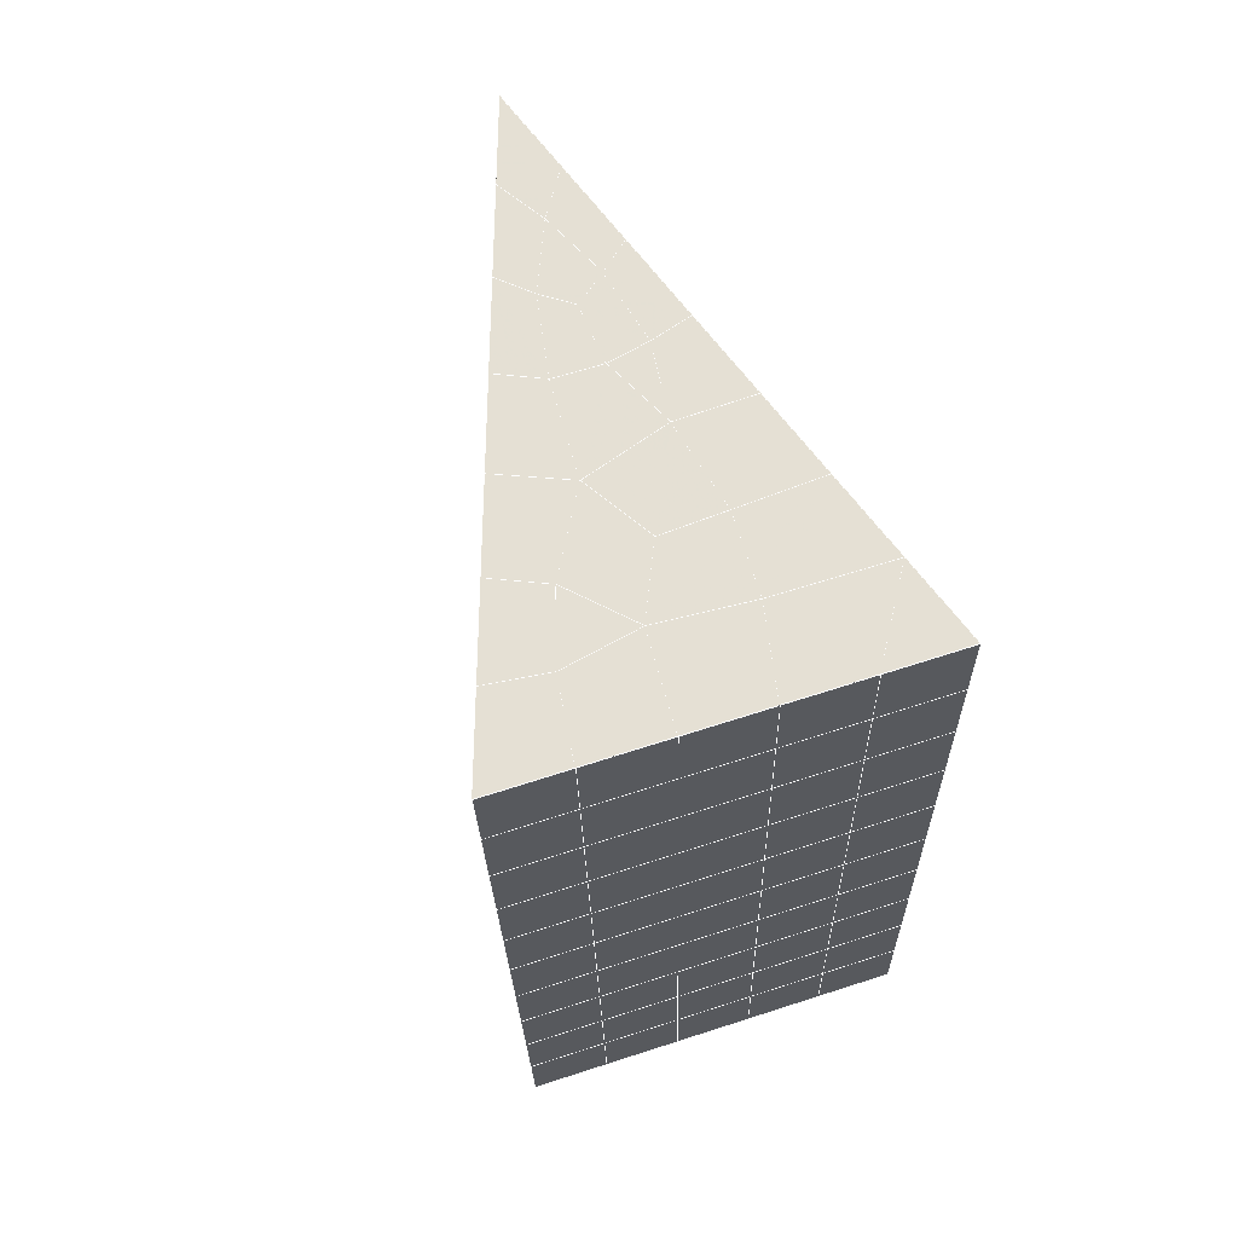
<metadata>
{"format":"obj","ext":"obj","renderer":"f3d","projection":"perspective","resolution":1024,"background":"white","views":[{"elev":69.2,"azim":162.2,"up":"+Z"}]}
</metadata>
<code>
v 49 16.05 20.7
v 51 16.05 20.7
v 50.89 14.11 20.57
v 49.04 13.79 20.55
v 49 15.9 22.9
v 51 15.9 22.9
v 49 15.74 25.09
v 51 15.74 25.09
v 49 15.59 27.29
v 51 15.59 27.29
v 49 15.44 29.48
v 51 15.44 29.48
v 49 15.28 31.68
v 51 15.28 31.68
v 49 15.13 33.87
v 51 15.13 33.87
v 49 14.98 36.06
v 51 14.98 36.06
v 49 14.82 38.26
v 51 14.82 38.26
v 49 14.67 40.45
v 51 14.67 40.45
v 49 14.52 42.65
v 51 14.52 42.65
v 48.58 12.35 42.5
v 50.89 12.19 42.49
v 48.54 10.37 42.36
v 50.12 10.45 42.36
v 49.04 8.157 42.2
v 51.13 8.835 42.25
v 49.84 6.49 42.09
v 51.02 6.473 42.09
v 49.96 5.009 41.98
v 50.69 4.499 41.95
v 49.26 4.432 41.94
v 49.99 2.827 41.83
v 48.57 3.828 41.9
v 49.29 1.69 41.75
v 48.57 3.981 39.71
v 49.29 1.844 39.56
v 48.57 4.135 37.51
v 49.29 1.997 37.36
v 48.57 4.288 35.32
v 49.29 2.151 35.17
v 48.57 4.442 33.12
v 49.29 2.304 32.97
v 48.57 4.595 30.93
v 49.29 2.458 30.78
v 48.57 4.748 28.73
v 49.29 2.611 28.58
v 48.57 4.902 26.54
v 49.29 2.764 26.39
v 48.57 5.055 24.34
v 49.29 2.918 24.2
v 48.57 5.209 22.15
v 49.29 3.071 22
v 48.57 5.362 19.95
v 49.29 3.224 19.81
v 50.01 5.734 19.98
v 50 3.846 19.85
v 51.43 5.362 19.96
v 50.71 3.225 19.81
v 51.43 5.209 22.15
v 50.71 3.071 22
v 51.43 5.056 24.34
v 50.71 2.918 24.2
v 51.43 4.902 26.54
v 50.71 2.764 26.39
v 51.43 4.749 28.73
v 50.71 2.611 28.58
v 51.43 4.595 30.93
v 50.71 2.457 30.78
v 51.43 4.441 33.12
v 50.71 2.304 32.97
v 51.43 4.288 35.32
v 50.71 2.15 35.17
v 51.43 4.135 37.51
v 50.71 1.997 37.36
v 51.43 3.981 39.71
v 50.71 1.844 39.56
v 51.43 3.828 41.9
v 50.71 1.69 41.75
v 52.14 5.965 42.05
v 52.14 6.119 39.86
v 52.14 6.272 37.66
v 52.14 6.426 35.47
v 52.14 6.579 33.27
v 52.14 6.732 31.08
v 52.14 6.886 28.88
v 52.14 7.04 26.69
v 52.14 7.193 24.49
v 52.14 7.346 22.3
v 52.14 7.5 20.1
v 50.04 8.36 20.16
v 47.86 7.5 20.1
v 47.86 7.346 22.3
v 47.86 7.193 24.49
v 47.86 7.04 26.69
v 47.86 6.886 28.88
v 47.86 6.733 31.08
v 47.86 6.579 33.27
v 47.86 6.426 35.47
v 47.86 6.272 37.66
v 47.86 6.119 39.86
v 47.86 5.966 42.05
v 48.84 6.268 42.07
v 50 -0.4475 41.6
v 50 -0.2941 39.41
v 50 -0.1407 37.21
v 50 0.01306 35.02
v 50 0.1661 32.82
v 50 0.3195 30.63
v 50 0.4734 28.43
v 50 0.6266 26.24
v 50 0.7802 24.05
v 50 0.9336 21.85
v 50 1.087 19.66
v 51.49 10.37 20.31
v 52.86 9.637 20.25
v 52.19 12.1 20.43
v 53.57 11.78 20.4
v 52.62 14.08 20.56
v 54.29 13.91 20.55
v 53 16.05 20.7
v 55 16.05 20.7
v 53 15.9 22.9
v 55 15.9 22.9
v 53 15.74 25.09
v 55 15.74 25.09
v 53 15.59 27.29
v 55 15.59 27.29
v 53 15.44 29.48
v 55 15.44 29.48
v 53 15.28 31.68
v 55 15.28 31.68
v 53 15.13 33.87
v 55 15.13 33.87
v 53 14.98 36.07
v 55 14.98 36.06
v 53 14.82 38.26
v 55 14.82 38.26
v 53 14.67 40.45
v 55 14.67 40.45
v 53 14.52 42.65
v 55 14.52 42.65
v 52.76 12.56 42.51
v 54.29 12.38 42.5
v 52.24 10.83 42.39
v 53.57 10.24 42.35
v 52.86 8.103 42.2
v 47.14 8.103 42.2
v 46.43 10.24 42.35
v 45.71 12.38 42.5
v 47 14.52 42.65
v 47 14.67 40.45
v 47 14.82 38.26
v 47 14.98 36.06
v 47 15.13 33.87
v 47 15.28 31.68
v 47 15.44 29.48
v 47 15.59 27.29
v 47 15.74 25.09
v 47 15.9 22.9
v 47 16.05 20.7
v 47.23 14.12 20.57
v 48.83 10.56 20.32
v 50.46 12.04 20.42
v 47.14 9.637 20.25
v 47.14 9.484 22.45
v 47.14 9.331 24.64
v 47.14 9.177 26.84
v 47.14 9.024 29.03
v 47.14 8.87 31.23
v 47.14 8.717 33.42
v 47.14 8.563 35.62
v 47.14 8.41 37.81
v 47.14 8.256 40.01
v 52.86 9.484 22.45
v 52.86 9.33 24.64
v 52.86 9.177 26.84
v 52.86 9.024 29.03
v 52.86 8.87 31.23
v 52.86 8.717 33.42
v 52.86 8.563 35.62
v 52.86 8.41 37.81
v 52.86 8.256 40.01
v 53.57 10.39 40.16
v 53.57 10.55 37.96
v 53.57 10.7 35.77
v 53.57 10.85 33.57
v 53.57 11.01 31.38
v 53.57 11.16 29.18
v 53.57 11.31 26.99
v 53.57 11.47 24.79
v 53.57 11.62 22.6
v 54.29 12.53 40.3
v 54.29 12.69 38.11
v 54.29 12.84 35.92
v 54.29 12.99 33.72
v 54.29 13.15 31.53
v 54.29 13.3 29.33
v 54.29 13.45 27.14
v 54.29 13.61 24.94
v 54.29 13.76 22.75
v 47.79 12.43 20.45
v 46.43 11.78 20.4
v 46.43 11.62 22.6
v 46.43 11.47 24.79
v 46.43 11.31 26.99
v 46.43 11.16 29.18
v 46.43 11.01 31.38
v 46.43 10.85 33.57
v 46.43 10.7 35.77
v 46.43 10.55 37.96
v 46.43 10.39 40.16
v 45.71 13.91 20.55
v 45.71 13.76 22.75
v 45.71 13.61 24.94
v 45.71 13.45 27.14
v 45.71 13.3 29.33
v 45.71 13.15 31.53
v 45.71 12.99 33.72
v 45.71 12.84 35.92
v 45.71 12.69 38.11
v 45.71 12.53 40.3
v 45 16.05 20.7
v 45 15.9 22.9
v 45 15.74 25.09
v 45 15.59 27.29
v 45 15.44 29.48
v 45 15.28 31.68
v 45 15.13 33.87
v 45 14.98 36.07
v 45 14.82 38.26
v 45 14.67 40.45
v 45 14.52 42.65
v 49.96 5.009 41.98
v 49.84 6.49 42.09
v 49.04 8.157 42.2
v 47.14 8.103 42.2
v 47.14 8.256 40.01
v 47.86 6.119 39.86
v 48.57 3.981 39.71
v 49.29 1.844 39.56
v 49.29 1.69 41.75
v 50 -0.4475 41.6
v 50.71 1.69 41.75
v 50.71 1.844 39.56
v 51.43 3.981 39.71
v 51.43 3.828 41.9
v 52.14 5.965 42.05
v 51.02 6.473 42.09
v 51.13 8.835 42.25
v 48.84 6.268 42.07
v 47.86 5.966 42.05
v 48.57 3.828 41.9
v 49.99 2.827 41.83
v 50.69 4.499 41.95
v 49.26 4.432 41.94
v 48.57 4.135 37.51
v 47.86 6.272 37.66
v 47.14 8.41 37.81
v 46.43 10.55 37.96
v 46.43 10.39 40.16
v 46.43 10.24 42.35
v 48.54 10.37 42.36
v 52.24 10.83 42.39
v 50.89 12.19 42.49
v 50.12 10.45 42.36
v 52.86 8.103 42.2
v 52.14 6.119 39.86
v 51.43 4.135 37.51
v 50.71 1.997 37.36
v 50 -0.2941 39.41
v 45.71 12.38 42.5
v 45.71 12.53 40.3
v 45.71 12.69 38.11
v 45.71 12.84 35.91
v 46.43 10.7 35.77
v 47.14 8.563 35.62
v 47.86 6.426 35.47
v 52.76 12.56 42.51
v 53.57 10.24 42.35
v 53.57 10.39 40.16
v 52.86 8.256 40.01
v 52.86 8.41 37.81
v 52.14 6.272 37.66
v 52.14 6.426 35.47
v 51.43 4.288 35.32
v 51.43 4.441 33.12
v 50.71 2.304 32.97
v 50.71 2.15 35.17
v 50 0.01306 35.02
v 50 -0.1407 37.21
v 49.29 1.997 37.36
v 54.29 12.38 42.5
v 53 14.52 42.65
v 51 14.52 42.65
v 48.58 12.35 42.5
v 55 14.52 42.65
v 55 14.67 40.45
v 55 14.82 38.26
v 55 14.98 36.06
v 54.29 12.84 35.92
v 54.29 12.99 33.72
v 53.57 10.85 33.57
v 53.57 11.01 31.38
v 52.86 8.87 31.23
v 52.86 9.024 29.03
v 52.14 6.886 28.88
v 52.14 7.04 26.69
v 51.43 4.902 26.54
v 51.43 5.056 24.34
v 50.71 2.918 24.19
v 50.71 2.764 26.39
v 50 0.6266 26.24
v 50 0.4734 28.43
v 49.29 2.611 28.58
v 49.29 2.458 30.78
v 48.57 4.595 30.93
v 48.57 4.442 33.12
v 47.86 6.579 33.27
v 48.57 4.288 35.32
v 49.29 2.304 32.97
v 50 0.3195 30.63
v 50.71 2.611 28.58
v 51.43 4.749 28.73
v 52.14 6.732 31.08
v 52.86 8.717 33.42
v 53.57 10.7 35.77
v 54.29 12.69 38.11
v 53 14.82 38.26
v 53 14.67 40.45
v 54.29 12.53 40.3
v 53.57 10.55 37.96
v 52.86 8.563 35.62
v 52.14 6.579 33.27
v 51.43 4.595 30.93
v 50.71 2.457 30.78
v 50 0.1661 32.82
v 49.29 2.151 35.17
v 51 14.67 40.45
v 49 14.52 42.65
v 45 14.52 42.65
v 45 14.67 40.45
v 45 14.82 38.26
v 45 14.98 36.06
v 45.71 12.99 33.72
v 46.43 10.85 33.57
v 47.14 8.717 33.42
v 47 14.67 40.45
v 49 14.67 40.45
v 51 14.82 38.26
v 53 14.98 36.06
v 55 15.13 33.87
v 54.29 13.15 31.53
v 53.57 11.16 29.18
v 52.86 9.177 26.84
v 52.14 7.193 24.49
v 51.43 5.209 22.15
v 50.71 3.071 22
v 50 0.7802 24.05
v 49.29 2.764 26.39
v 48.57 4.748 28.73
v 47.86 6.733 31.08
v 47.14 8.87 31.23
v 47.86 6.886 28.88
v 48.57 4.902 26.54
v 49.29 2.918 24.19
v 50 0.9336 21.85
v 50.71 3.225 19.81
v 51.43 5.362 19.95
v 52.14 7.346 22.3
v 52.86 9.33 24.64
v 53.57 11.31 26.99
v 54.29 13.3 29.33
v 55 15.28 31.68
v 53 15.13 33.87
v 51 14.98 36.06
v 49 14.82 38.26
v 47 14.52 42.65
v 50 1.087 19.66
v 49.29 3.224 19.81
v 49.29 3.071 22
v 48.57 5.209 22.15
v 48.57 5.055 24.34
v 47.86 7.193 24.49
v 47.86 7.04 26.69
v 47.14 9.177 26.84
v 47.14 9.024 29.03
v 46.43 11.16 29.18
v 46.43 11.01 31.38
v 50 3.846 19.85
v 50.01 5.734 19.98
v 52.14 7.5 20.1
v 52.86 9.484 22.45
v 53.57 11.47 24.79
v 54.29 13.45 27.14
v 55 15.44 29.48
v 53 15.28 31.68
v 51 15.13 33.87
v 49 14.98 36.06
v 47 14.82 38.26
v 47 14.98 36.06
v 45 15.13 33.87
v 45.71 13.15 31.53
v 48.57 5.362 19.95
v 47.86 7.346 22.3
v 47.14 9.331 24.64
v 46.43 11.31 26.99
v 45.71 13.3 29.33
v 45 15.28 31.68
v 47 15.13 33.87
v 49 15.13 33.87
v 47 15.28 31.68
v 45 15.44 29.48
v 45.71 13.45 27.14
v 46.43 11.47 24.79
v 47.14 9.484 22.45
v 47.86 7.5 20.1
v 50.04 8.36 20.16
v 52.86 9.637 20.25
v 53.57 11.62 22.6
v 54.29 13.61 24.94
v 55 15.59 27.29
v 53 15.44 29.48
v 51 15.28 31.68
v 49 15.28 31.68
v 47 15.44 29.48
v 45 15.59 27.29
v 45.71 13.61 24.94
v 46.43 11.62 22.6
v 47.14 9.637 20.25
v 51.49 10.37 20.31
v 53.57 11.78 20.4
v 54.29 13.76 22.75
v 55 15.74 25.09
v 53 15.59 27.29
v 51 15.44 29.48
v 49 15.44 29.48
v 47 15.59 27.29
v 45 15.74 25.09
v 45.71 13.76 22.75
v 46.43 11.78 20.4
v 48.83 10.56 20.32
v 55 16.05 20.7
v 53 16.05 20.7
v 52.62 14.08 20.56
v 50.89 14.11 20.57
v 50.46 12.04 20.42
v 52.19 12.1 20.43
v 54.29 13.91 20.55
v 55 15.9 22.9
v 53 15.9 22.9
v 53 15.74 25.09
v 51 15.74 25.09
v 49 15.74 25.09
v 47 15.74 25.09
v 45 15.9 22.9
v 45.71 13.91 20.55
v 47.79 12.43 20.45
v 51 15.59 27.29
v 49 15.59 27.29
v 51 15.9 22.9
v 51 16.05 20.7
v 49 15.9 22.9
v 47 15.9 22.9
v 45 16.05 20.7
v 47.23 14.12 20.57
v 49.04 13.79 20.54
v 49 16.05 20.7
v 47 16.05 20.7
f 1 2 3
f 1 3 4
f 5 6 2
f 5 2 1
f 7 8 6
f 7 6 5
f 9 10 8
f 9 8 7
f 11 12 10
f 11 10 9
f 13 14 12
f 13 12 11
f 15 16 14
f 15 14 13
f 17 18 16
f 17 16 15
f 19 20 18
f 19 18 17
f 21 22 20
f 21 20 19
f 23 24 22
f 23 22 21
f 25 26 24
f 25 24 23
f 27 28 26
f 27 26 25
f 29 30 28
f 29 28 27
f 31 32 30
f 31 30 29
f 33 34 32
f 33 32 31
f 35 36 34
f 35 34 33
f 37 38 36
f 37 36 35
f 39 40 38
f 39 38 37
f 41 42 40
f 41 40 39
f 43 44 42
f 43 42 41
f 45 46 44
f 45 44 43
f 47 48 46
f 47 46 45
f 49 50 48
f 49 48 47
f 51 52 50
f 51 50 49
f 53 54 52
f 53 52 51
f 55 56 54
f 55 54 53
f 57 58 56
f 57 56 55
f 59 60 58
f 59 58 57
f 61 62 60
f 61 60 59
f 63 64 62
f 63 62 61
f 65 66 64
f 65 64 63
f 67 68 66
f 67 66 65
f 69 70 68
f 69 68 67
f 71 72 70
f 71 70 69
f 73 74 72
f 73 72 71
f 75 76 74
f 75 74 73
f 77 78 76
f 77 76 75
f 79 80 78
f 79 78 77
f 81 82 80
f 81 80 79
f 34 36 82
f 34 82 81
f 81 83 32
f 81 32 34
f 79 84 83
f 79 83 81
f 77 85 84
f 77 84 79
f 75 86 85
f 75 85 77
f 73 87 86
f 73 86 75
f 71 88 87
f 71 87 73
f 69 89 88
f 69 88 71
f 67 90 89
f 67 89 69
f 65 91 90
f 65 90 67
f 63 92 91
f 63 91 65
f 61 93 92
f 61 92 63
f 59 94 93
f 59 93 61
f 57 95 94
f 57 94 59
f 55 96 95
f 55 95 57
f 53 97 96
f 53 96 55
f 51 98 97
f 51 97 53
f 49 99 98
f 49 98 51
f 47 100 99
f 47 99 49
f 45 101 100
f 45 100 47
f 43 102 101
f 43 101 45
f 41 103 102
f 41 102 43
f 39 104 103
f 39 103 41
f 37 105 104
f 37 104 39
f 35 106 105
f 35 105 37
f 33 31 106
f 33 106 35
f 107 82 36
f 107 36 38
f 108 80 82
f 108 82 107
f 109 78 80
f 109 80 108
f 110 76 78
f 110 78 109
f 111 74 76
f 111 76 110
f 112 72 74
f 112 74 111
f 113 70 72
f 113 72 112
f 114 68 70
f 114 70 113
f 115 66 68
f 115 68 114
f 116 64 66
f 116 66 115
f 117 62 64
f 117 64 116
f 58 60 62
f 58 62 117
f 116 56 58
f 116 58 117
f 115 54 56
f 115 56 116
f 114 52 54
f 114 54 115
f 113 50 52
f 113 52 114
f 112 48 50
f 112 50 113
f 111 46 48
f 111 48 112
f 110 44 46
f 110 46 111
f 109 42 44
f 109 44 110
f 108 40 42
f 108 42 109
f 107 38 40
f 107 40 108
f 118 119 93
f 118 93 94
f 120 121 119
f 120 119 118
f 122 123 121
f 122 121 120
f 124 125 123
f 124 123 122
f 126 127 125
f 126 125 124
f 128 129 127
f 128 127 126
f 130 131 129
f 130 129 128
f 132 133 131
f 132 131 130
f 134 135 133
f 134 133 132
f 136 137 135
f 136 135 134
f 138 139 137
f 138 137 136
f 140 141 139
f 140 139 138
f 142 143 141
f 142 141 140
f 144 145 143
f 144 143 142
f 146 147 145
f 146 145 144
f 148 149 147
f 148 147 146
f 30 150 149
f 30 149 148
f 32 83 150
f 32 150 30
f 29 151 105
f 29 105 106
f 27 152 151
f 27 151 29
f 25 153 152
f 25 152 27
f 23 154 153
f 23 153 25
f 21 155 154
f 21 154 23
f 19 156 155
f 19 155 21
f 17 157 156
f 17 156 19
f 15 158 157
f 15 157 17
f 13 159 158
f 13 158 15
f 11 160 159
f 11 159 13
f 9 161 160
f 9 160 11
f 7 162 161
f 7 161 9
f 5 163 162
f 5 162 7
f 1 164 163
f 1 163 5
f 4 165 164
f 4 164 1
f 94 166 167
f 94 167 118
f 95 168 166
f 95 166 94
f 96 169 168
f 96 168 95
f 97 170 169
f 97 169 96
f 98 171 170
f 98 170 97
f 99 172 171
f 99 171 98
f 100 173 172
f 100 172 99
f 101 174 173
f 101 173 100
f 102 175 174
f 102 174 101
f 103 176 175
f 103 175 102
f 104 177 176
f 104 176 103
f 105 151 177
f 105 177 104
f 178 92 93
f 178 93 119
f 179 91 92
f 179 92 178
f 180 90 91
f 180 91 179
f 181 89 90
f 181 90 180
f 182 88 89
f 182 89 181
f 183 87 88
f 183 88 182
f 184 86 87
f 184 87 183
f 185 85 86
f 185 86 184
f 186 84 85
f 186 85 185
f 150 83 84
f 150 84 186
f 186 187 149
f 186 149 150
f 185 188 187
f 185 187 186
f 184 189 188
f 184 188 185
f 183 190 189
f 183 189 184
f 182 191 190
f 182 190 183
f 181 192 191
f 181 191 182
f 180 193 192
f 180 192 181
f 179 194 193
f 179 193 180
f 178 195 194
f 178 194 179
f 119 121 195
f 119 195 178
f 187 196 147
f 187 147 149
f 188 197 196
f 188 196 187
f 189 198 197
f 189 197 188
f 190 199 198
f 190 198 189
f 191 200 199
f 191 199 190
f 192 201 200
f 192 200 191
f 193 202 201
f 193 201 192
f 194 203 202
f 194 202 193
f 195 204 203
f 195 203 194
f 121 123 204
f 121 204 195
f 196 143 145
f 196 145 147
f 197 141 143
f 197 143 196
f 198 139 141
f 198 141 197
f 199 137 139
f 199 139 198
f 200 135 137
f 200 137 199
f 201 133 135
f 201 135 200
f 202 131 133
f 202 133 201
f 203 129 131
f 203 131 202
f 204 127 129
f 204 129 203
f 123 125 127
f 123 127 204
f 166 205 4
f 166 4 167
f 168 206 205
f 168 205 166
f 169 207 206
f 169 206 168
f 170 208 207
f 170 207 169
f 171 209 208
f 171 208 170
f 172 210 209
f 172 209 171
f 173 211 210
f 173 210 172
f 174 212 211
f 174 211 173
f 175 213 212
f 175 212 174
f 176 214 213
f 176 213 175
f 177 215 214
f 177 214 176
f 151 152 215
f 151 215 177
f 144 24 26
f 144 26 146
f 142 22 24
f 142 24 144
f 140 20 22
f 140 22 142
f 138 18 20
f 138 20 140
f 136 16 18
f 136 18 138
f 134 14 16
f 134 16 136
f 132 12 14
f 132 14 134
f 130 10 12
f 130 12 132
f 128 8 10
f 128 10 130
f 126 6 8
f 126 8 128
f 124 2 6
f 124 6 126
f 122 3 2
f 122 2 124
f 120 167 3
f 120 3 122
f 206 216 165
f 206 165 205
f 207 217 216
f 207 216 206
f 208 218 217
f 208 217 207
f 209 219 218
f 209 218 208
f 210 220 219
f 210 219 209
f 211 221 220
f 211 220 210
f 212 222 221
f 212 221 211
f 213 223 222
f 213 222 212
f 214 224 223
f 214 223 213
f 215 225 224
f 215 224 214
f 152 153 225
f 152 225 215
f 216 226 164
f 216 164 165
f 217 227 226
f 217 226 216
f 218 228 227
f 218 227 217
f 219 229 228
f 219 228 218
f 220 230 229
f 220 229 219
f 221 231 230
f 221 230 220
f 222 232 231
f 222 231 221
f 223 233 232
f 223 232 222
f 224 234 233
f 224 233 223
f 225 235 234
f 225 234 224
f 153 236 235
f 153 235 225
f 227 163 164
f 227 164 226
f 228 162 163
f 228 163 227
f 229 161 162
f 229 162 228
f 230 160 161
f 230 161 229
f 231 159 160
f 231 160 230
f 232 158 159
f 232 159 231
f 233 157 158
f 233 158 232
f 234 156 157
f 234 157 233
f 235 155 156
f 235 156 234
f 236 154 155
f 236 155 235
f 28 30 148
f 28 148 26
f 167 4 3
f 4 205 165
f 120 118 167
f 154 236 153
f 148 146 26
f 31 29 106
l 237 238
l 238 239
l 239 240
l 240 241
l 241 242
l 242 243
l 243 244
l 244 245
l 245 246
l 246 247
l 247 248
l 248 249
l 249 250
l 250 251
l 251 252
l 252 253
l 253 239
l 239 254
l 254 255
l 255 256
l 256 245
l 245 257
l 257 247
l 247 250
l 250 258
l 258 252
l 252 238
l 238 254
l 254 259
l 259 237
l 237 258
l 258 257
l 257 259
l 259 256
l 256 243
l 243 260
l 260 261
l 261 262
l 262 263
l 263 264
l 264 265
l 265 266
l 266 239
l 253 267
l 267 268
l 268 269
l 269 253
l 253 270
l 270 251
l 251 271
l 271 249
l 249 272
l 272 273
l 273 248
l 248 274
l 274 246
l 240 265
l 265 275
l 275 276
l 276 277
l 277 278
l 278 279
l 279 280
l 280 281
l 281 261
l 261 242
l 242 255
l 255 240
l 268 282
l 282 267
l 267 283
l 283 284
l 284 285
l 285 286
l 286 287
l 287 288
l 288 289
l 289 290
l 290 291
l 291 292
l 292 293
l 293 294
l 294 295
l 295 244
l 244 274
l 274 294
l 294 273
l 273 292
l 292 289
l 289 272
l 272 287
l 287 271
l 271 285
l 285 270
l 270 283
l 283 296
l 296 282
l 282 297
l 297 298
l 298 268
l 268 299
l 299 266
l 266 269
l 300 301
l 301 302
l 302 303
l 303 304
l 304 305
l 305 306
l 306 307
l 307 308
l 308 309
l 309 310
l 310 311
l 311 312
l 312 313
l 313 314
l 314 315
l 315 316
l 316 317
l 317 318
l 318 319
l 319 320
l 320 321
l 321 322
l 322 281
l 281 323
l 323 321
l 321 324
l 324 319
l 319 325
l 325 317
l 317 326
l 326 315
l 315 312
l 312 327
l 327 310
l 310 328
l 328 308
l 308 329
l 329 306
l 306 330
l 330 304
l 304 331
l 331 302
l 302 332
l 332 333
l 333 297
l 297 300
l 300 296
l 296 334
l 334 331
l 331 335
l 335 330
l 330 336
l 336 329
l 329 337
l 337 328
l 328 338
l 338 327
l 327 326
l 326 339
l 339 325
l 325 340
l 340 324
l 324 341
l 341 323
l 323 260
l 260 295
l 295 341
l 341 293
l 293 340
l 340 291
l 291 339
l 339 338
l 338 290
l 290 337
l 337 288
l 288 336
l 336 286
l 286 335
l 335 284
l 284 334
l 334 301
l 301 333
l 333 342
l 342 298
l 298 343
l 343 299
l 299 275
l 275 344
l 344 345
l 345 346
l 346 347
l 347 278
l 278 348
l 348 349
l 349 350
l 350 280
l 280 262
l 262 241
l 241 264
l 264 276
l 276 345
l 345 351
l 351 352
l 352 342
l 342 353
l 353 332
l 332 354
l 354 303
l 303 355
l 355 305
l 305 356
l 356 307
l 307 357
l 357 309
l 309 358
l 358 311
l 311 359
l 359 313
l 313 360
l 360 361
l 361 314
l 314 362
l 362 316
l 316 363
l 363 318
l 318 364
l 364 320
l 320 365
l 365 322
l 322 350
l 350 366
l 366 365
l 365 367
l 367 364
l 364 368
l 368 363
l 363 369
l 369 362
l 362 370
l 370 361
l 361 371
l 371 372
l 372 360
l 360 373
l 373 359
l 359 374
l 374 358
l 358 375
l 375 357
l 357 376
l 376 356
l 356 377
l 377 355
l 355 378
l 378 354
l 354 379
l 379 353
l 353 380
l 380 352
l 352 343
l 343 381
l 381 275
l 382 383
l 383 384
l 384 385
l 385 386
l 386 387
l 387 388
l 388 389
l 389 390
l 390 391
l 391 392
l 392 366
l 366 390
l 390 367
l 367 388
l 388 368
l 368 386
l 386 369
l 369 384
l 384 370
l 370 382
l 382 371
l 371 393
l 393 394
l 394 372
l 372 395
l 395 373
l 373 396
l 396 374
l 374 397
l 397 375
l 375 398
l 398 376
l 376 399
l 399 377
l 377 400
l 400 378
l 378 401
l 401 379
l 379 402
l 402 380
l 380 403
l 403 404
l 404 347
l 347 405
l 405 348
l 348 406
l 406 392
l 392 349
l 349 279
l 279 263
l 263 277
l 277 346
l 346 403
l 403 351
l 351 381
l 381 344
l 393 383
l 383 407
l 407 385
l 385 408
l 408 387
l 387 409
l 409 389
l 389 410
l 410 391
l 391 411
l 411 406
l 406 412
l 412 405
l 405 413
l 413 404
l 404 402
l 402 414
l 414 413
l 413 415
l 415 412
l 412 416
l 416 411
l 411 417
l 417 410
l 410 418
l 418 409
l 409 419
l 419 408
l 408 420
l 420 407
l 407 394
l 394 421
l 421 395
l 395 422
l 422 396
l 396 423
l 423 397
l 397 424
l 424 398
l 398 425
l 425 399
l 399 426
l 426 400
l 400 427
l 427 401
l 401 414
l 414 428
l 428 415
l 415 429
l 429 416
l 416 430
l 430 417
l 417 431
l 431 418
l 418 432
l 432 419
l 419 433
l 433 420
l 420 421
l 421 434
l 434 422
l 422 435
l 435 423
l 423 436
l 436 424
l 424 437
l 437 425
l 425 438
l 438 426
l 426 439
l 439 427
l 427 428
l 428 440
l 440 429
l 429 441
l 441 430
l 430 442
l 442 431
l 431 443
l 443 432
l 432 444
l 444 433
l 433 445
l 445 421
l 446 447
l 447 448
l 448 449
l 449 450
l 450 451
l 451 448
l 448 452
l 452 446
l 446 453
l 453 454
l 454 455
l 455 456
l 456 457
l 457 458
l 458 442
l 442 459
l 459 443
l 443 460
l 460 444
l 444 461
l 461 445
l 445 450
l 450 434
l 434 451
l 451 435
l 435 452
l 452 436
l 436 453
l 453 437
l 437 455
l 455 438
l 438 462
l 462 463
l 463 440
l 440 439
l 439 462
l 462 456
l 456 464
l 464 454
l 454 447
l 447 465
l 465 464
l 464 466
l 466 457
l 457 463
l 463 441
l 441 458
l 458 467
l 467 459
l 459 468
l 468 460
l 460 469
l 469 461
l 461 470
l 470 471
l 471 465
l 465 449
l 449 470
l 470 469
l 469 472
l 472 467
l 467 466
l 466 471
l 471 472
l 472 468
l 470 450

</code>
